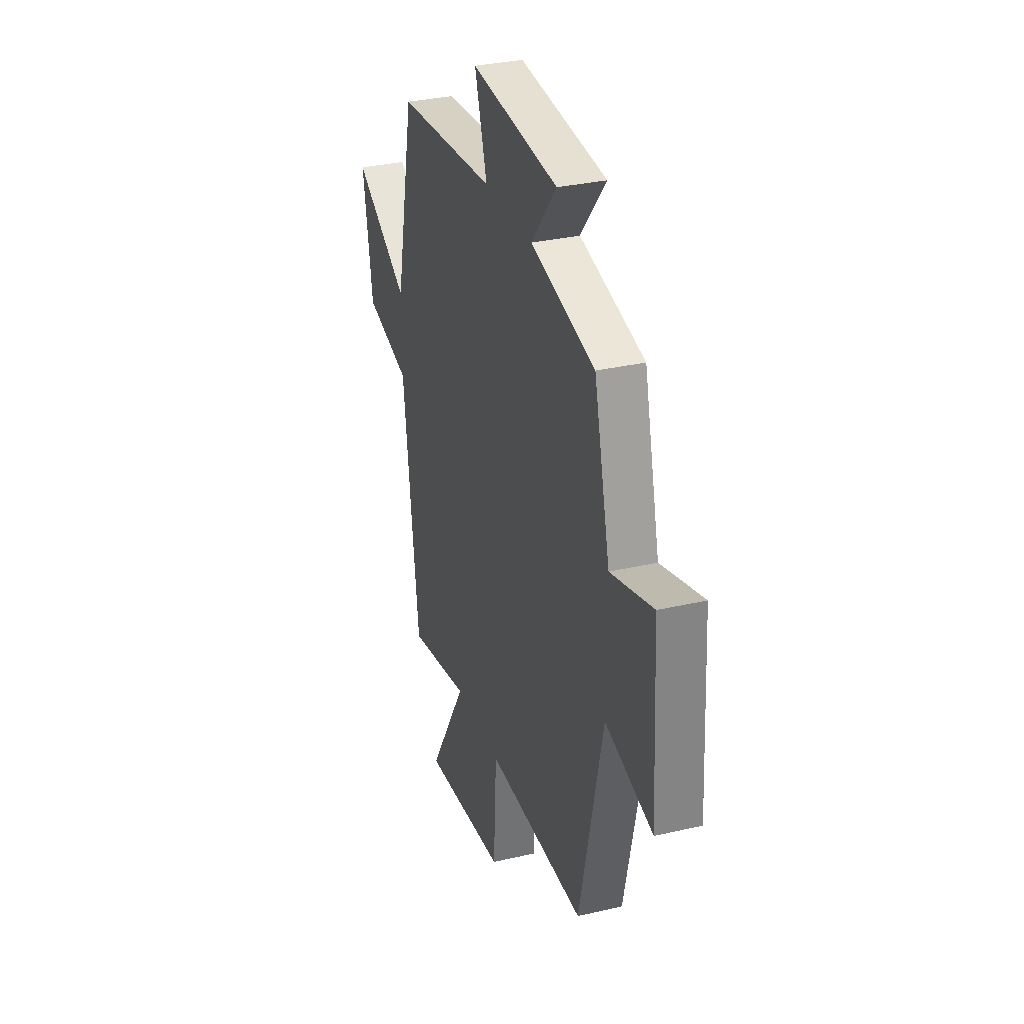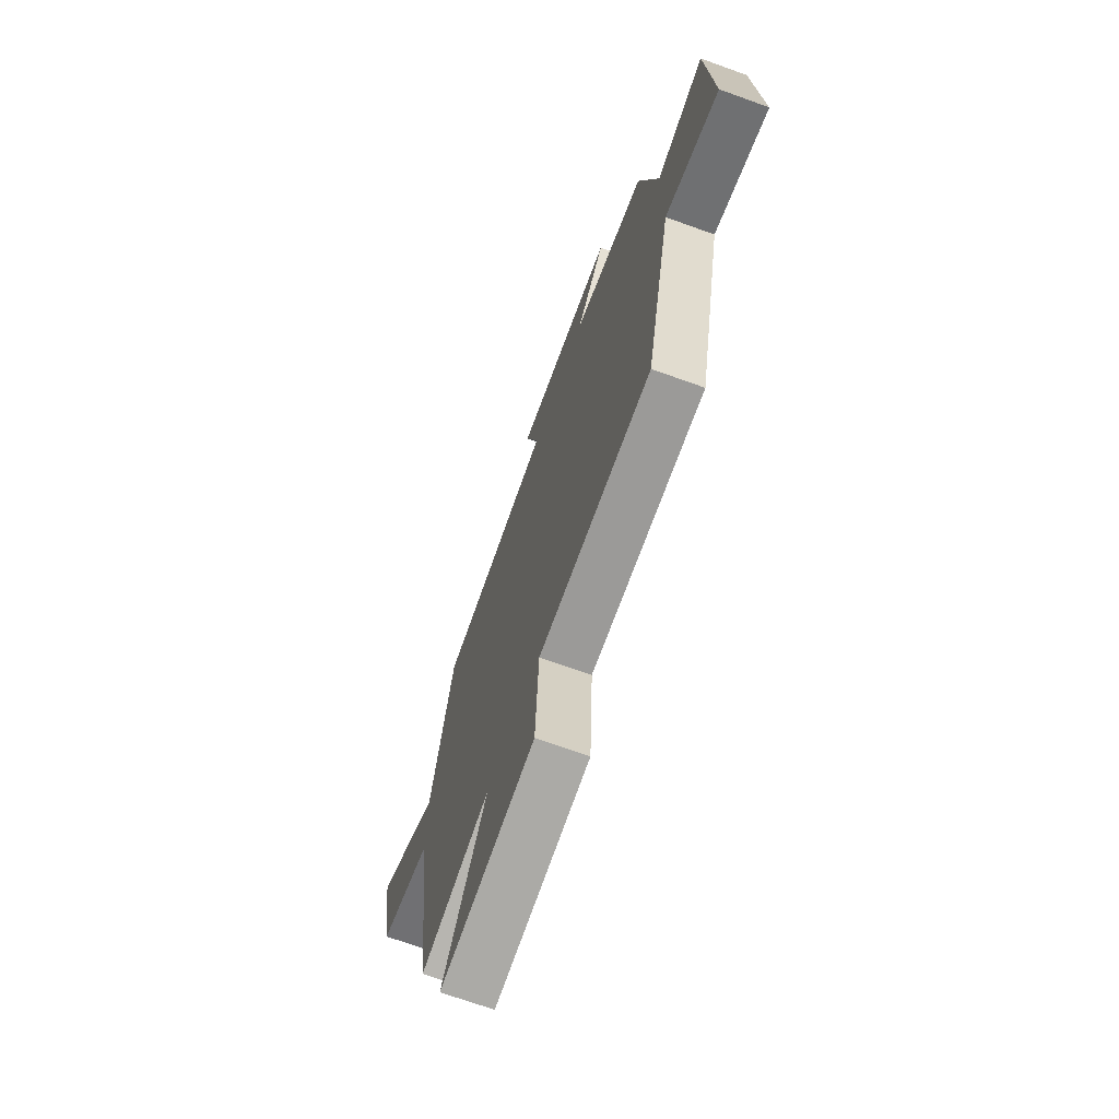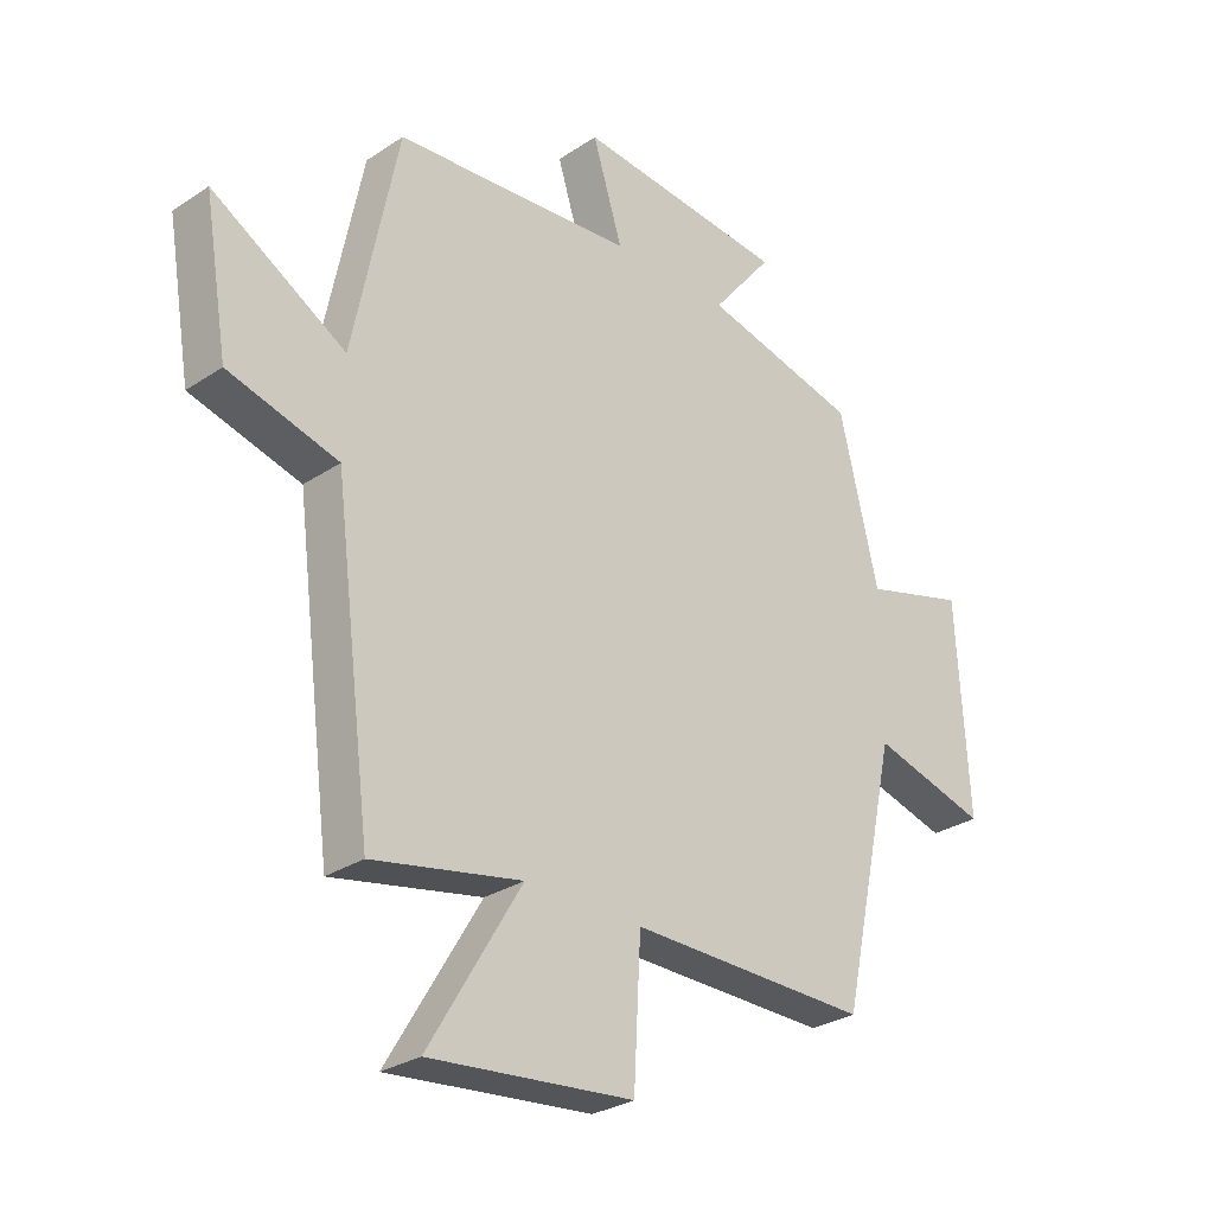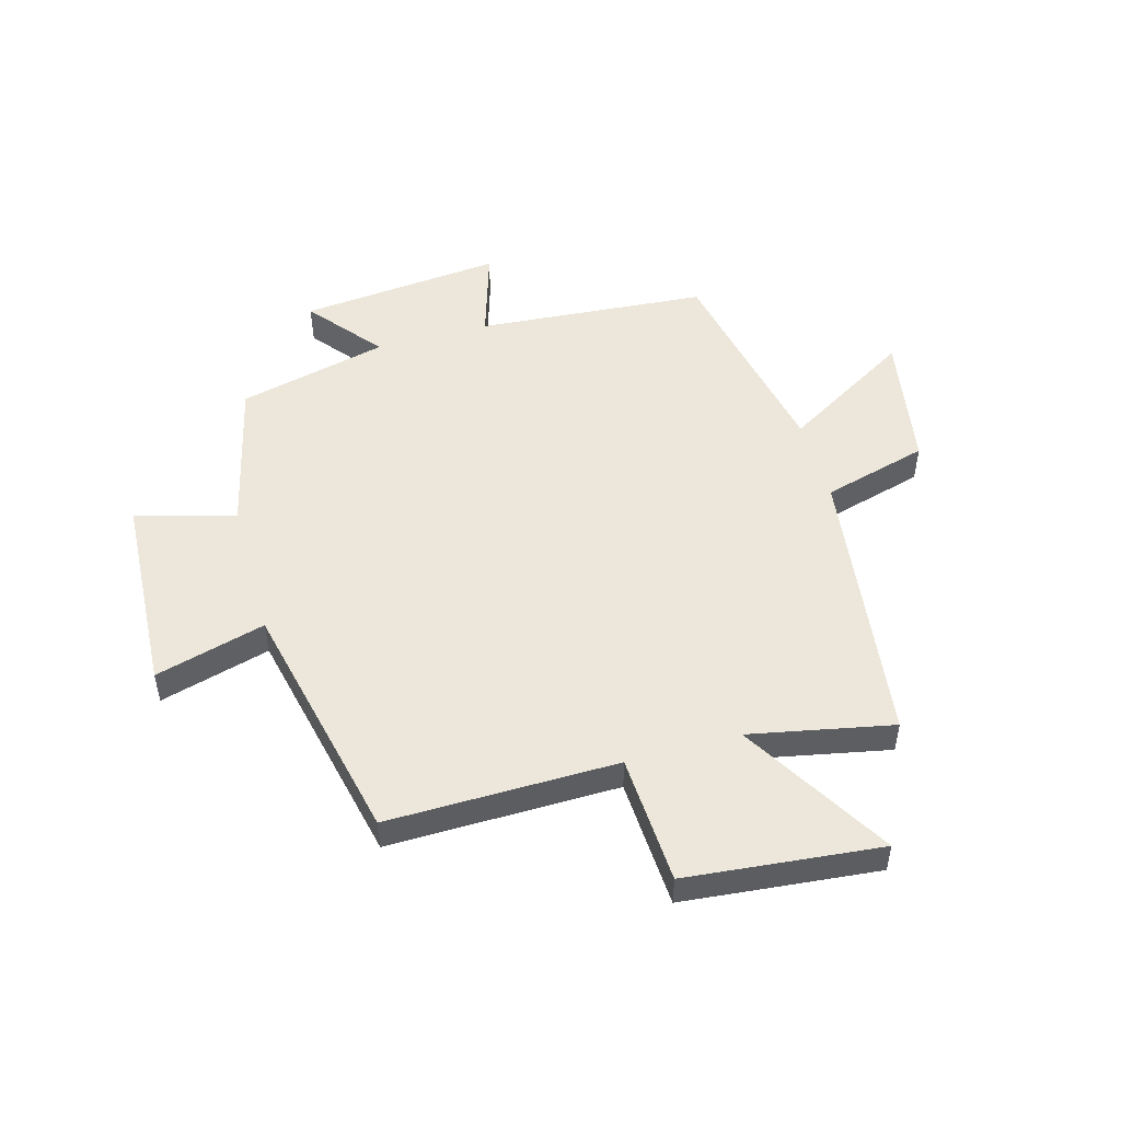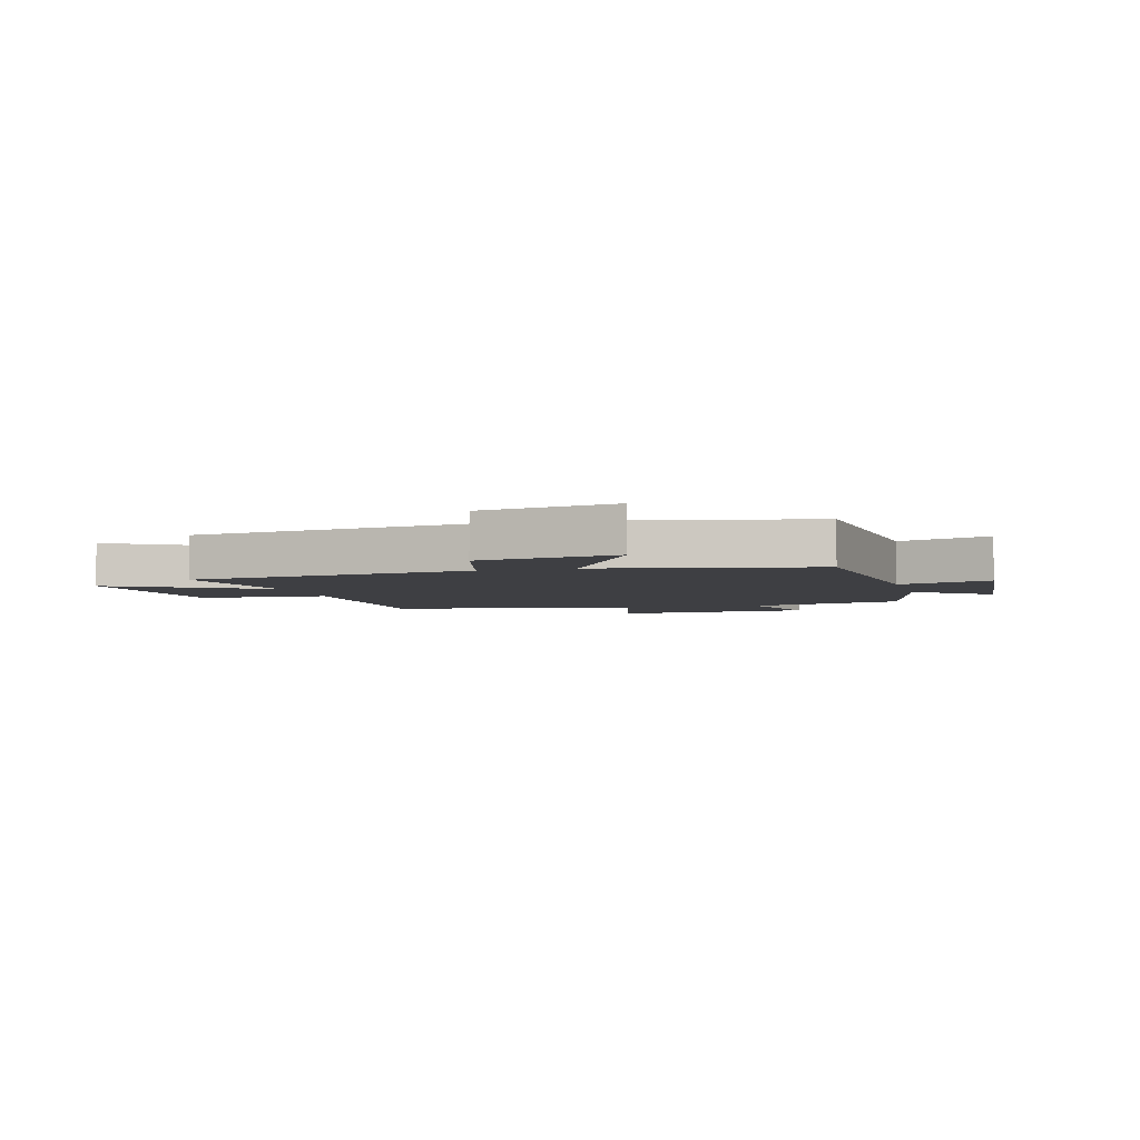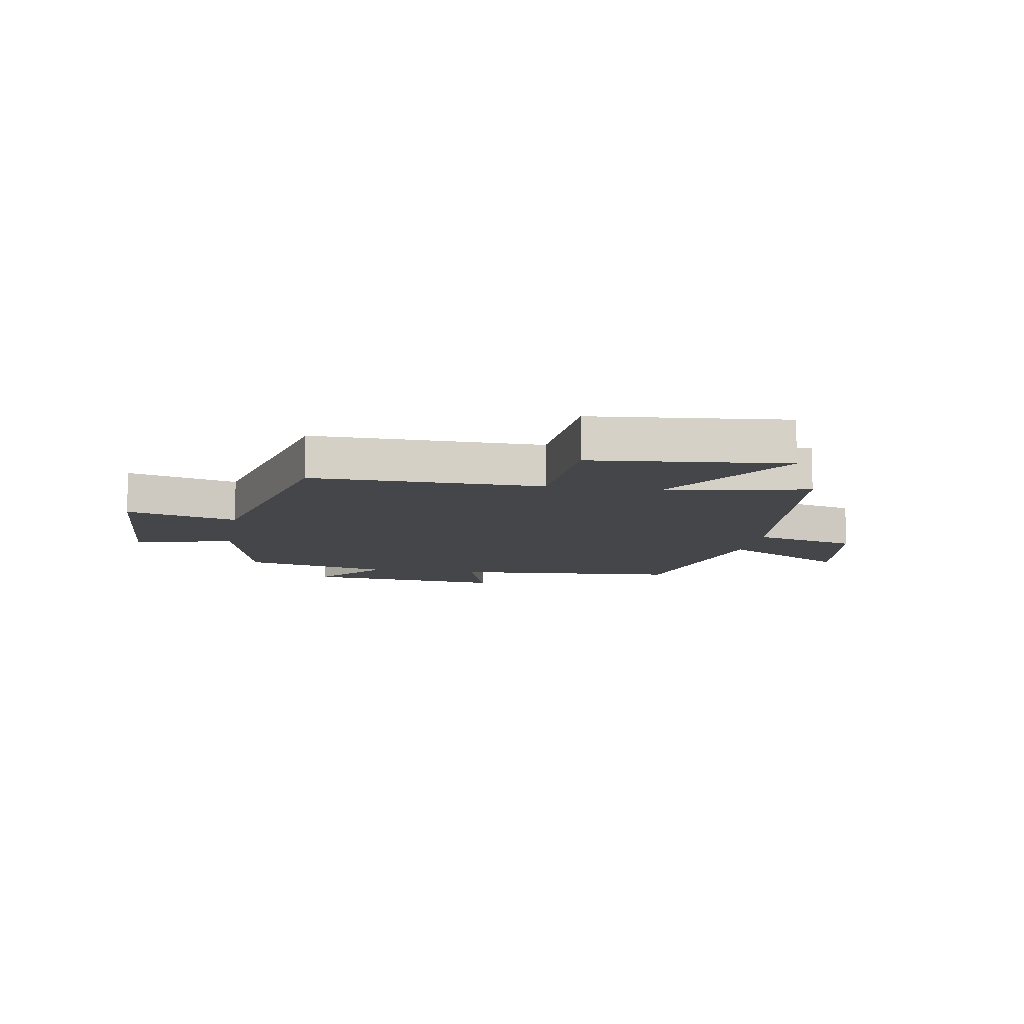
<metadata>
{"format":"obj","ext":"obj","renderer":"f3d","projection":"perspective","resolution":1024,"background":"white","views":[{"elev":31.8,"azim":71.8,"up":"+Z"},{"elev":-70.1,"azim":70.2,"up":"+Z"},{"elev":-28.8,"azim":-45.3,"up":"+Z"},{"elev":50.6,"azim":164.3,"up":"+Y"},{"elev":-4.2,"azim":-74.2,"up":"+Y"},{"elev":-9.9,"azim":170.0,"up":"+Y"}]}
</metadata>
<code>
v 0.435 0.07 0.437
v 0.5 0.07 0.168
v 0.672 0.07 0.217
v 0.692 0.07 -0.131
v 0.5 0.07 -0.078
v 0.406 0.07 -0.505
v 0.007 0.07 -0.5
v -0.005 0.07 -0.725
v -0.343 0.07 -0.759
v -0.189 0.07 -0.5
v -0.437 0.07 -0.55
v -0.5 0.07 -0.057
v -0.683 0.07 -0.007
v -0.723 0.07 0.231
v -0.5 0.07 0.099
v -0.425 0.07 0.468
v -0.025 0.07 0.5
v -0.075 0.07 0.66
v 0.277 0.07 0.626
v 0.175 0.07 0.5
v 0.435 0 0.437
v 0.5 0 0.168
v 0.672 0 0.217
v 0.692 0 -0.131
v 0.5 0 -0.078
v 0.406 0 -0.505
v 0.007 0 -0.5
v -0.005 0 -0.725
v -0.343 0 -0.759
v -0.189 0 -0.5
v -0.437 0 -0.55
v -0.5 0 -0.057
v -0.683 0 -0.007
v -0.723 0 0.231
v -0.5 0 0.099
v -0.425 0 0.468
v -0.025 0 0.5
v -0.075 0 0.66
v 0.277 0 0.626
v 0.175 0 0.5
f 17 18 19 20
f 20 1 2
f 17 20 2
f 16 17 2
f 15 16 2
f 12 13 14 15
f 12 15 2
f 11 12 2
f 10 11 2
f 7 8 9 10
f 7 10 2 3
f 5 6 7
f 5 7 3
f 3 4 5
f 40 39 38 37
f 22 21 40
f 22 40 37
f 22 37 36
f 22 36 35
f 35 34 33 32
f 22 35 32
f 22 32 31
f 22 31 30
f 30 29 28 27
f 23 22 30 27
f 27 26 25
f 23 27 25
f 25 24 23
f 1 21 22 2
f 2 22 23 3
f 3 23 24 4
f 4 24 25 5
f 5 25 26 6
f 6 26 27 7
f 7 27 28 8
f 8 28 29 9
f 9 29 30 10
f 10 30 31 11
f 11 31 32 12
f 12 32 33 13
f 13 33 34 14
f 14 34 35 15
f 15 35 36 16
f 16 36 37 17
f 17 37 38 18
f 18 38 39 19
f 19 39 40 20
f 20 40 21 1

</code>
